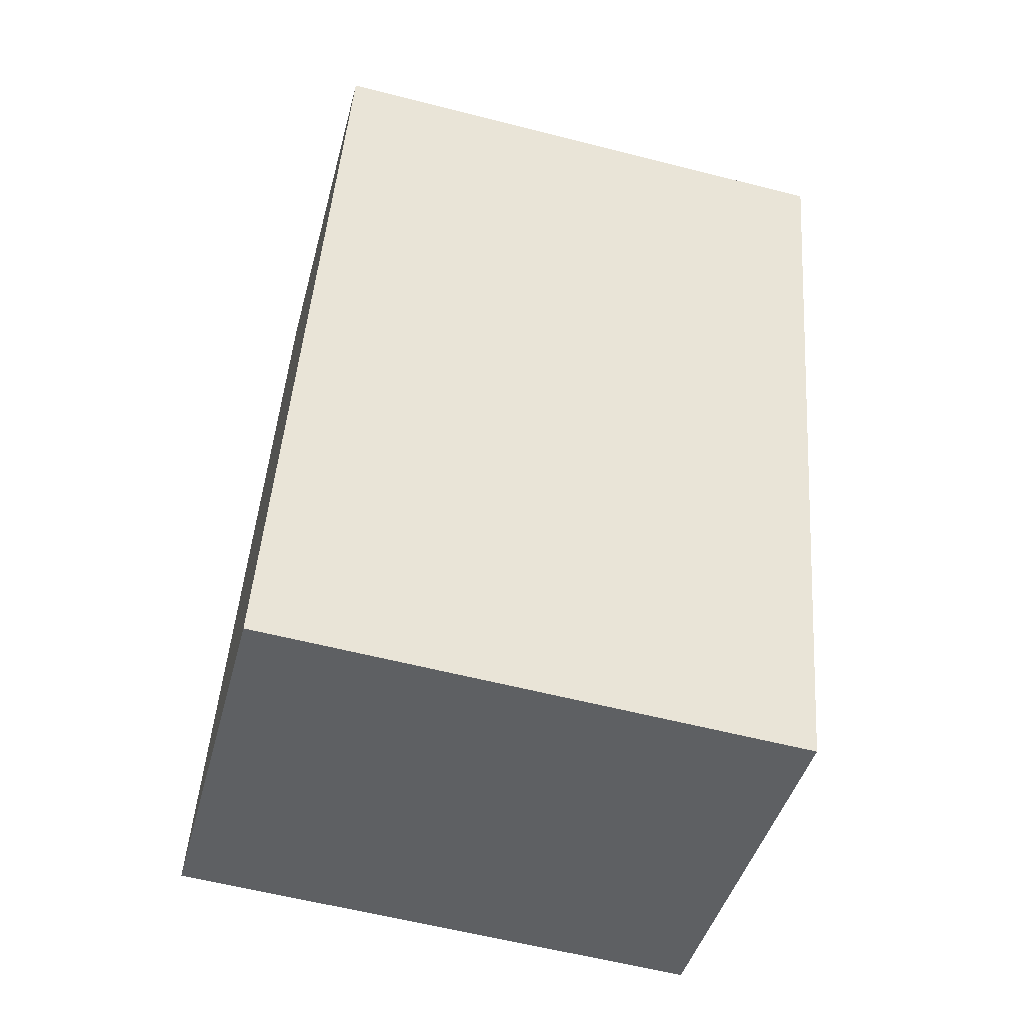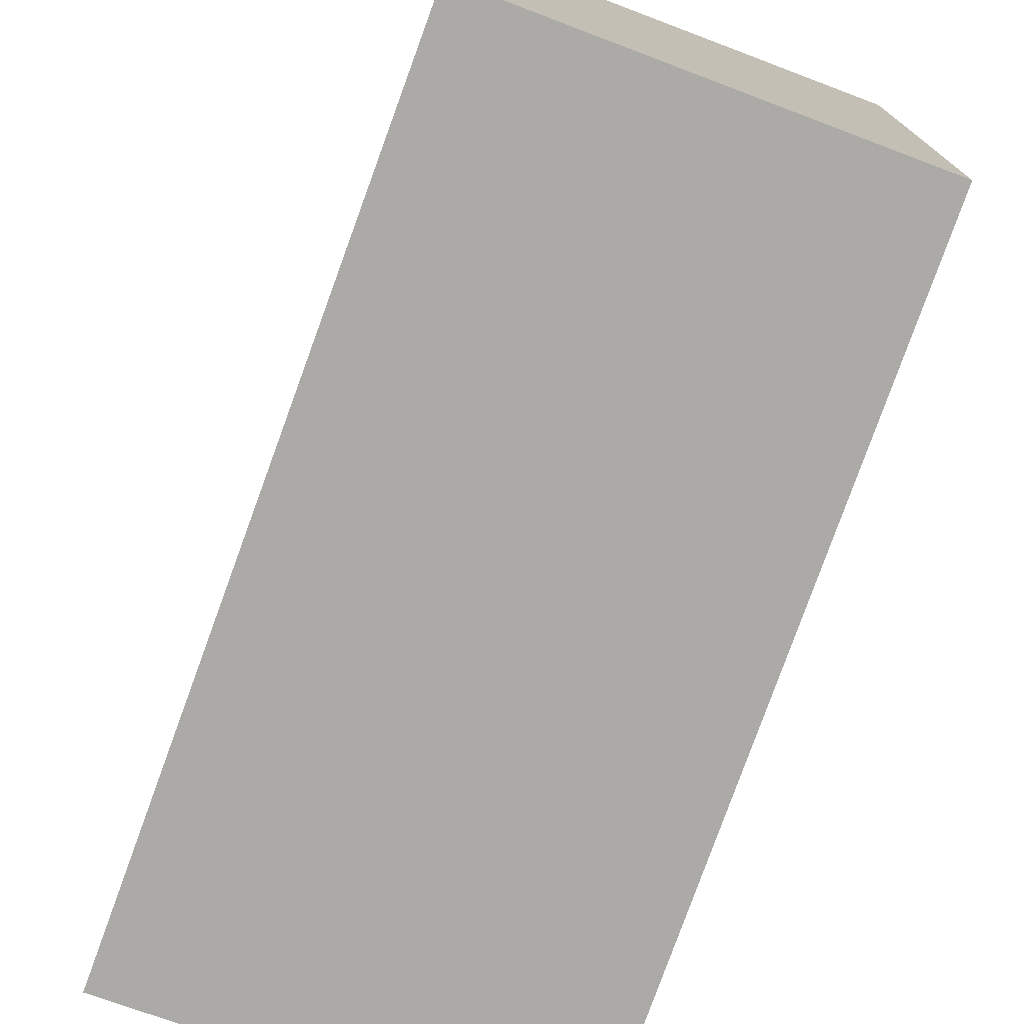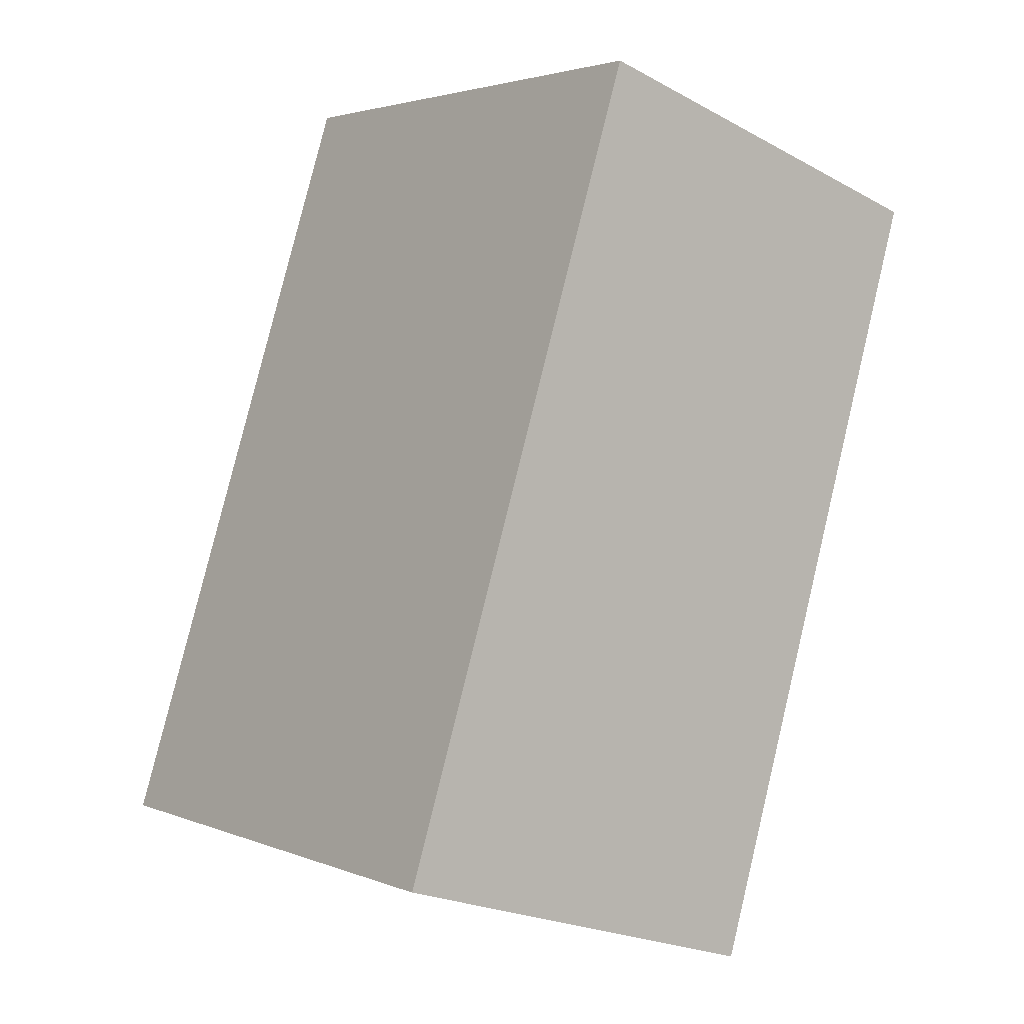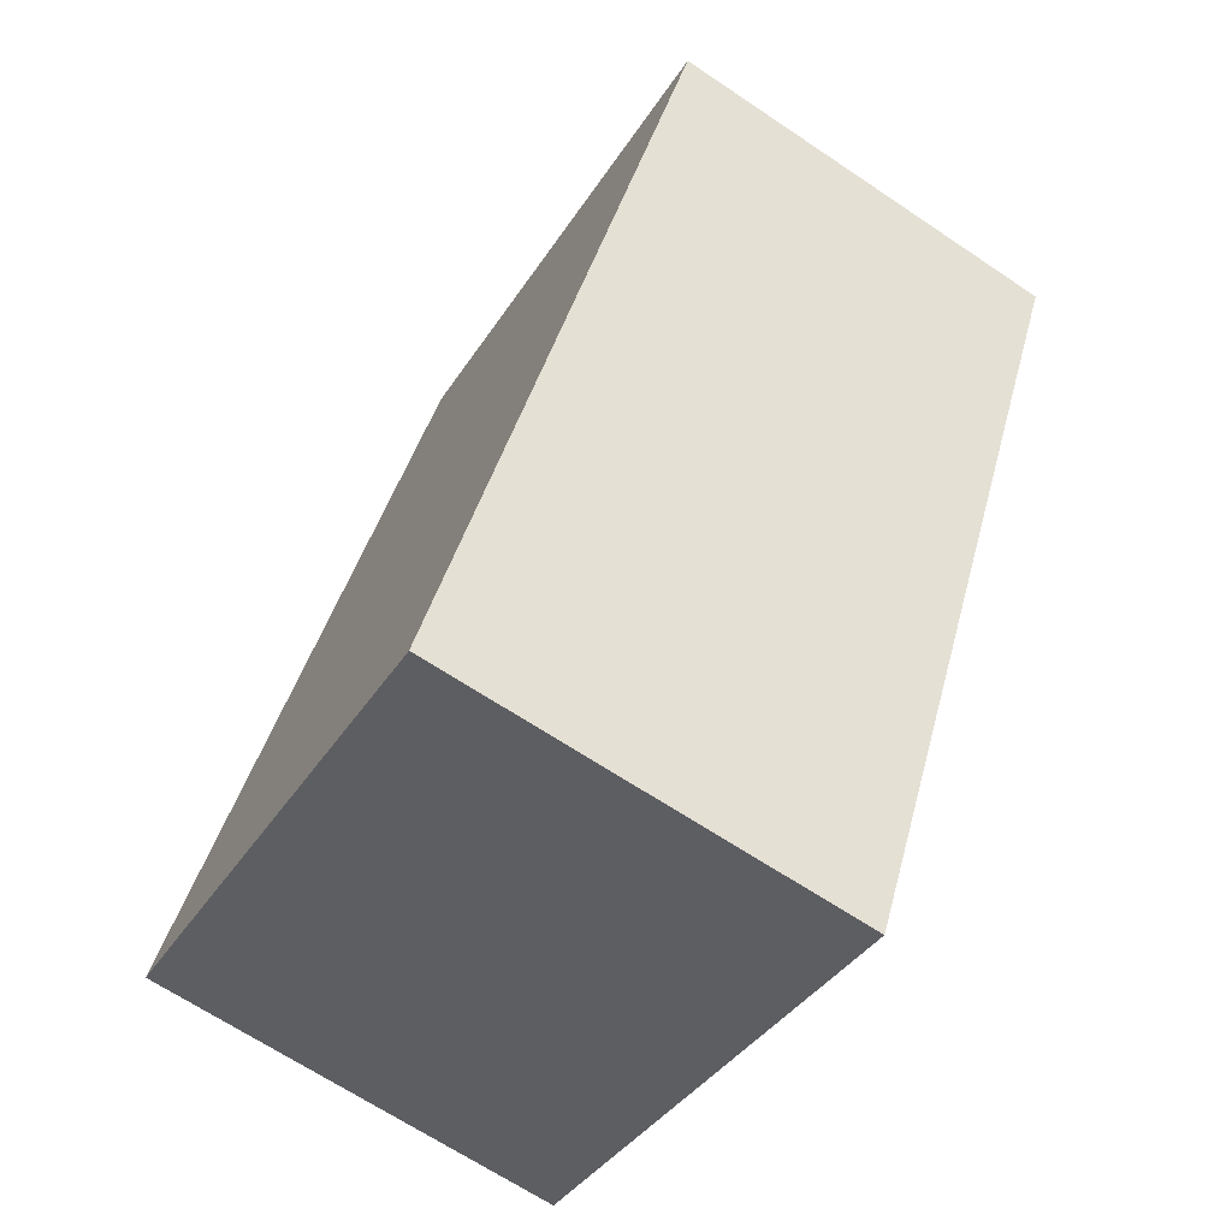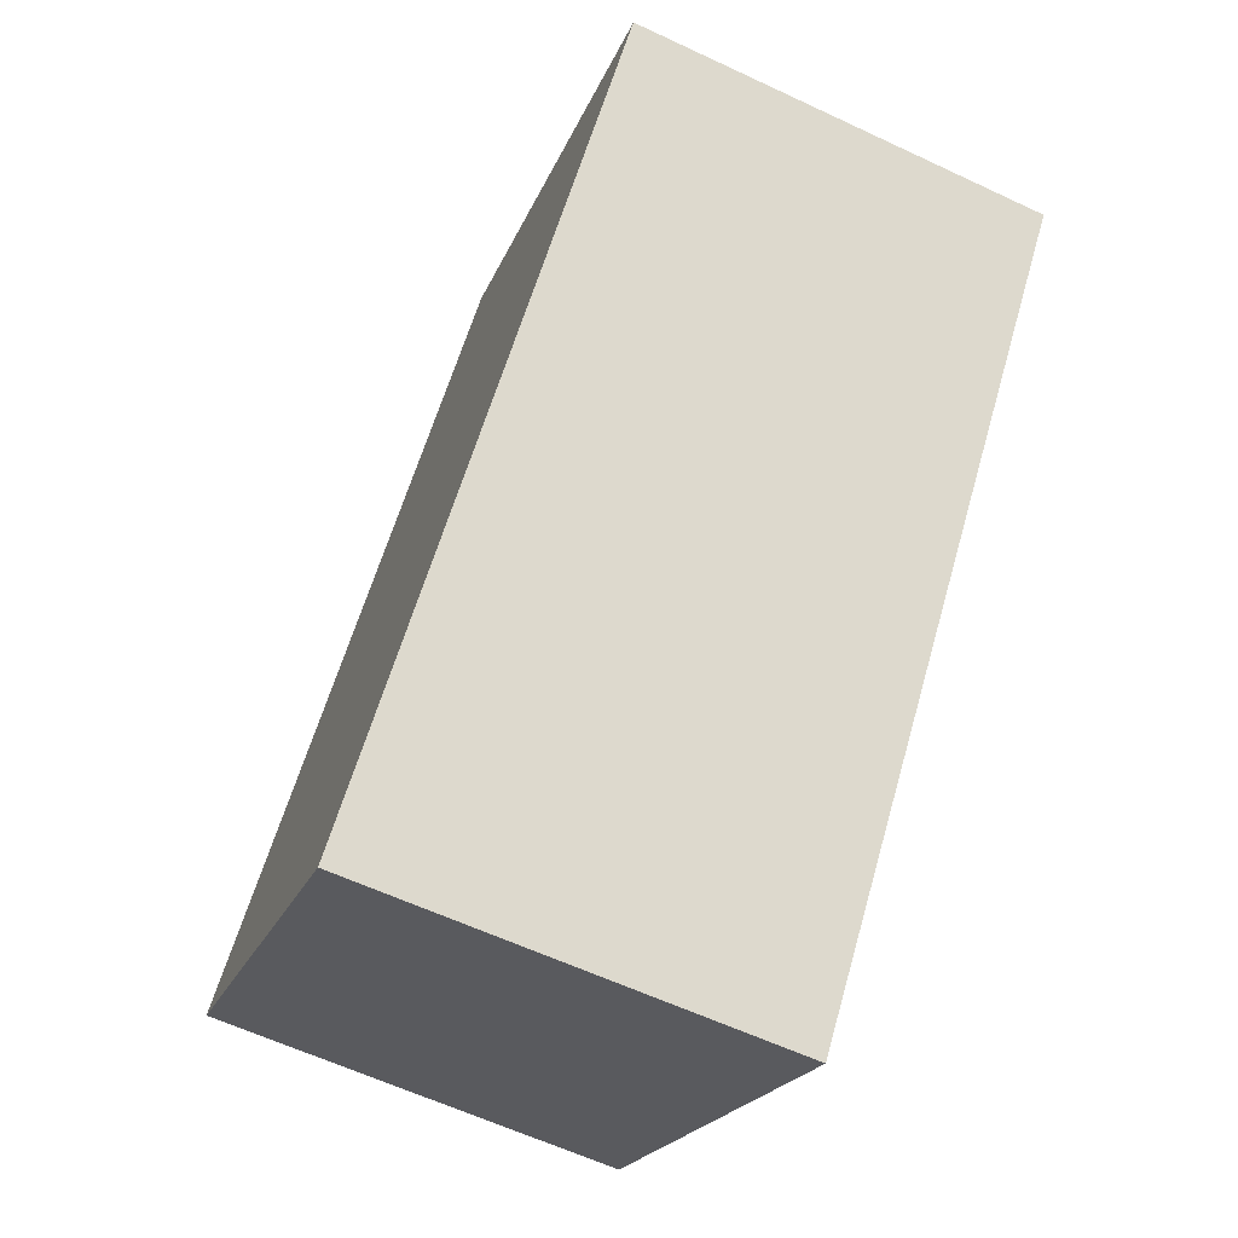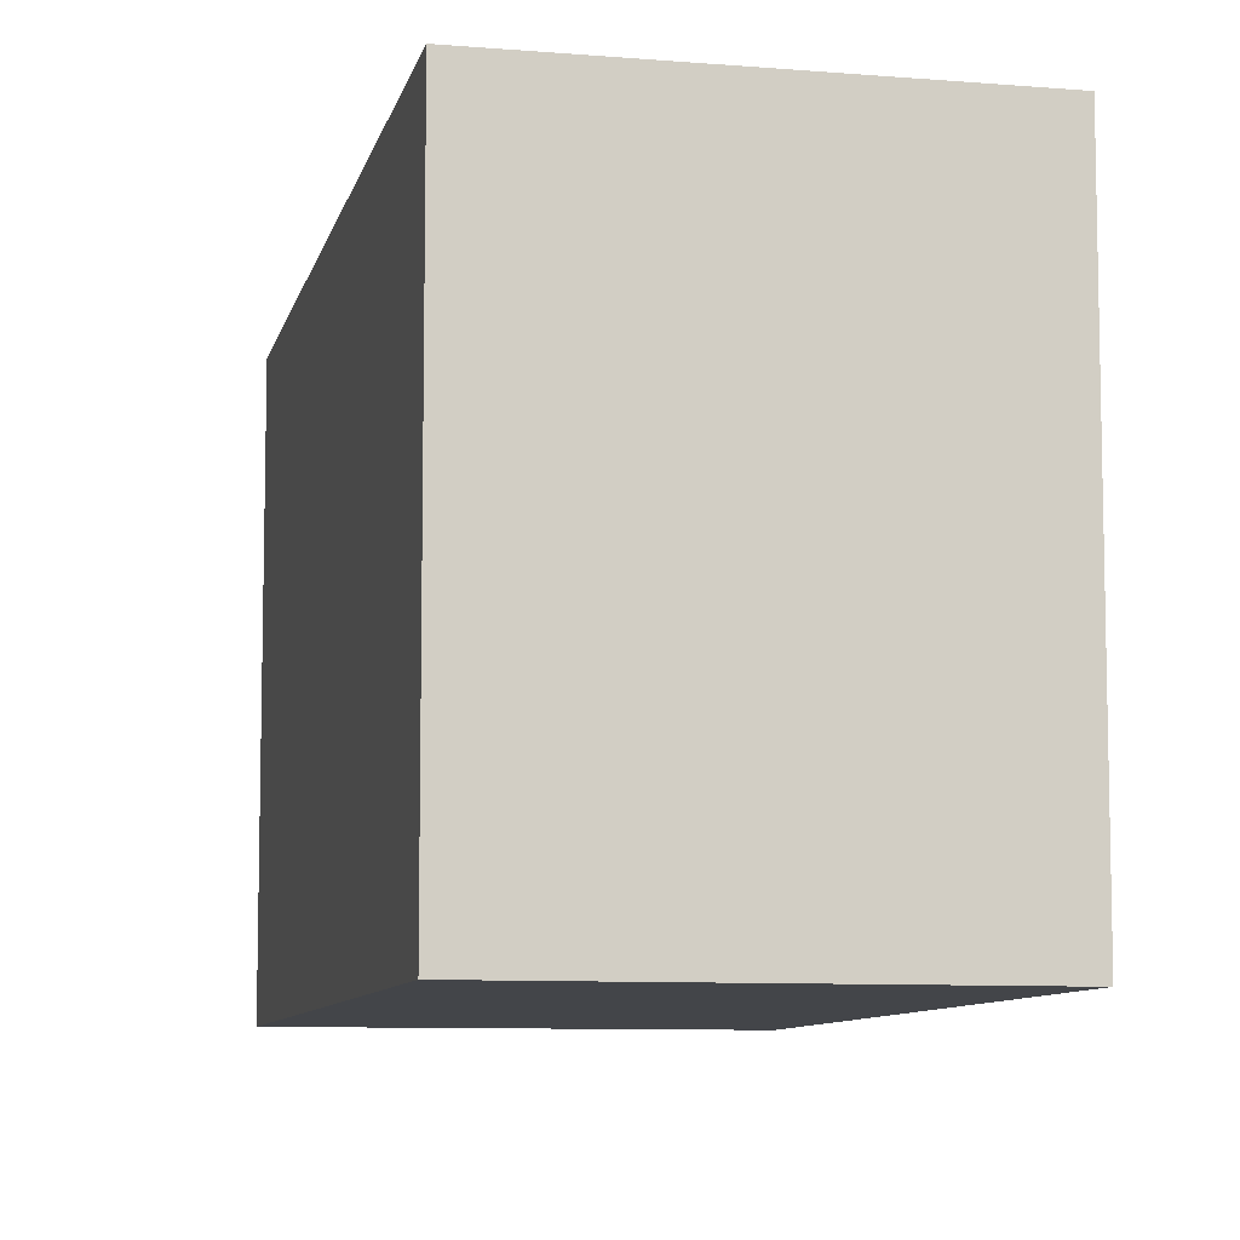
<metadata>
{"format":"obj","ext":"obj","renderer":"f3d","projection":"perspective","resolution":1024,"background":"white","views":[{"elev":-59.4,"azim":75.3,"up":"+Z"},{"elev":-76.1,"azim":-2.6,"up":"+Y"},{"elev":3.0,"azim":-36.9,"up":"+Z"},{"elev":-37.7,"azim":-28.7,"up":"+Z"},{"elev":-20.9,"azim":-17.2,"up":"+Z"},{"elev":-8.6,"azim":5.3,"up":"+Y"}]}
</metadata>
<code>
v  1.522 3.303 4.832
v  2.463 3.303 -0.756
v  0 3.303 2.023e-16
v  3.903 3.303 4.052
v  3.903 -2.481e-16 4.052
v  2.463 4.629e-17 -0.756
v  0 0 0
v  1.522 -2.959e-16 4.832
g defaultobject
f 1 2 3
f 2 1 4
f 5 2 4
f 2 5 6
f 6 3 2
f 3 6 7
f 7 1 3
f 1 7 8
f 8 4 1
f 4 8 5
f 5 7 6
f 7 5 8

</code>
